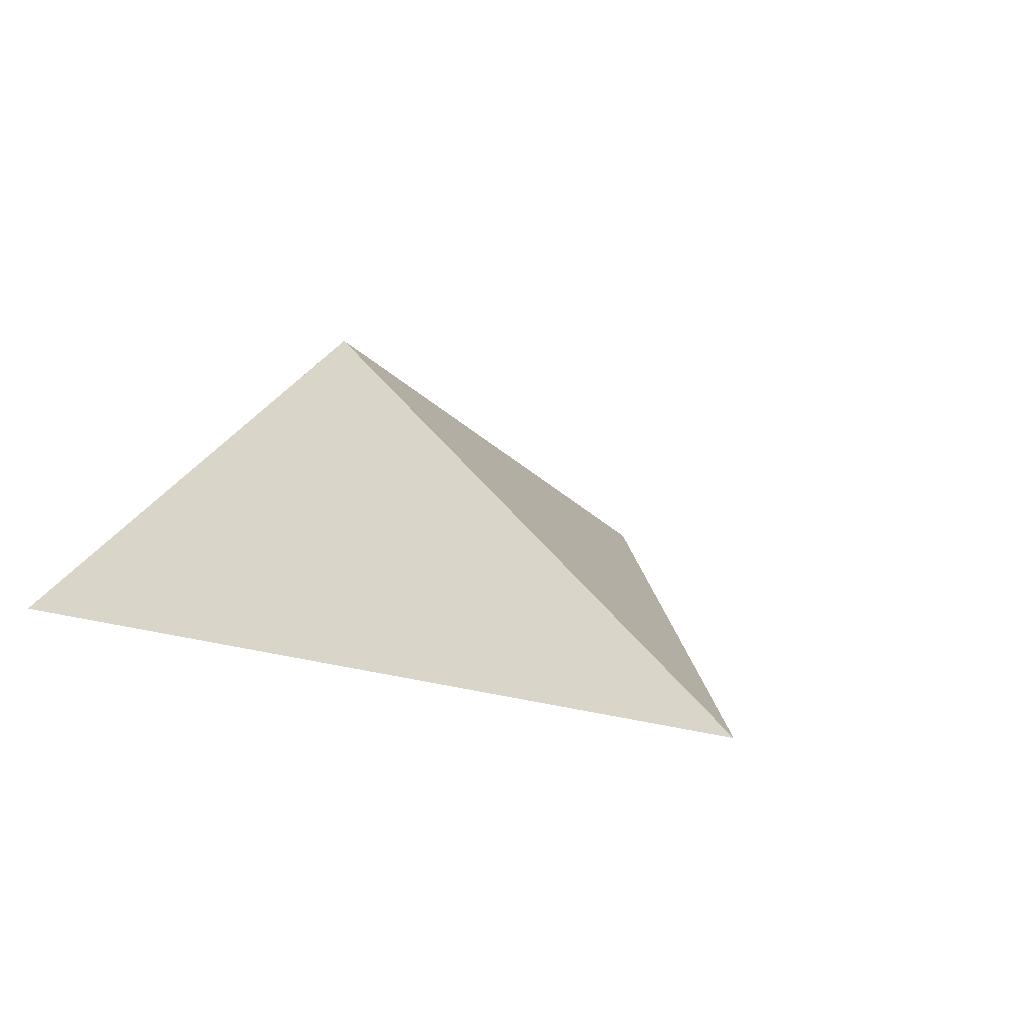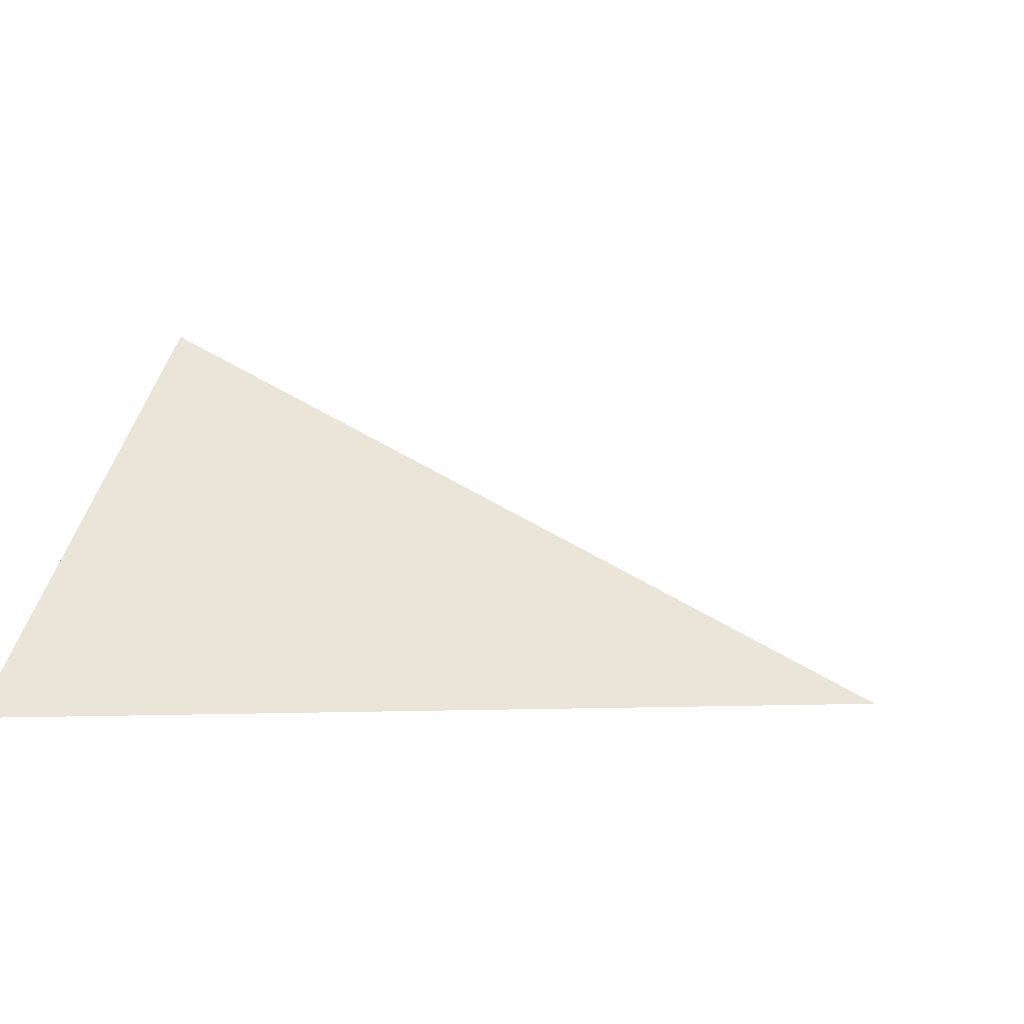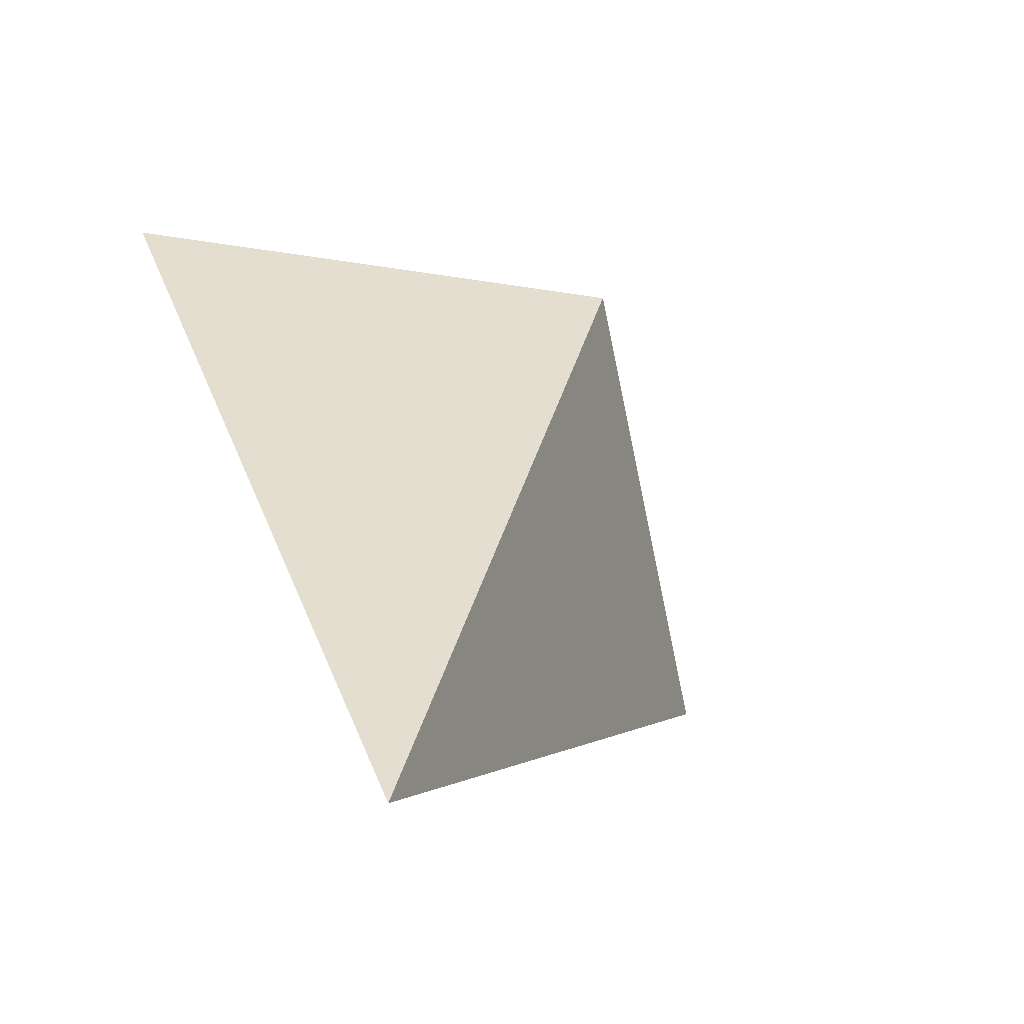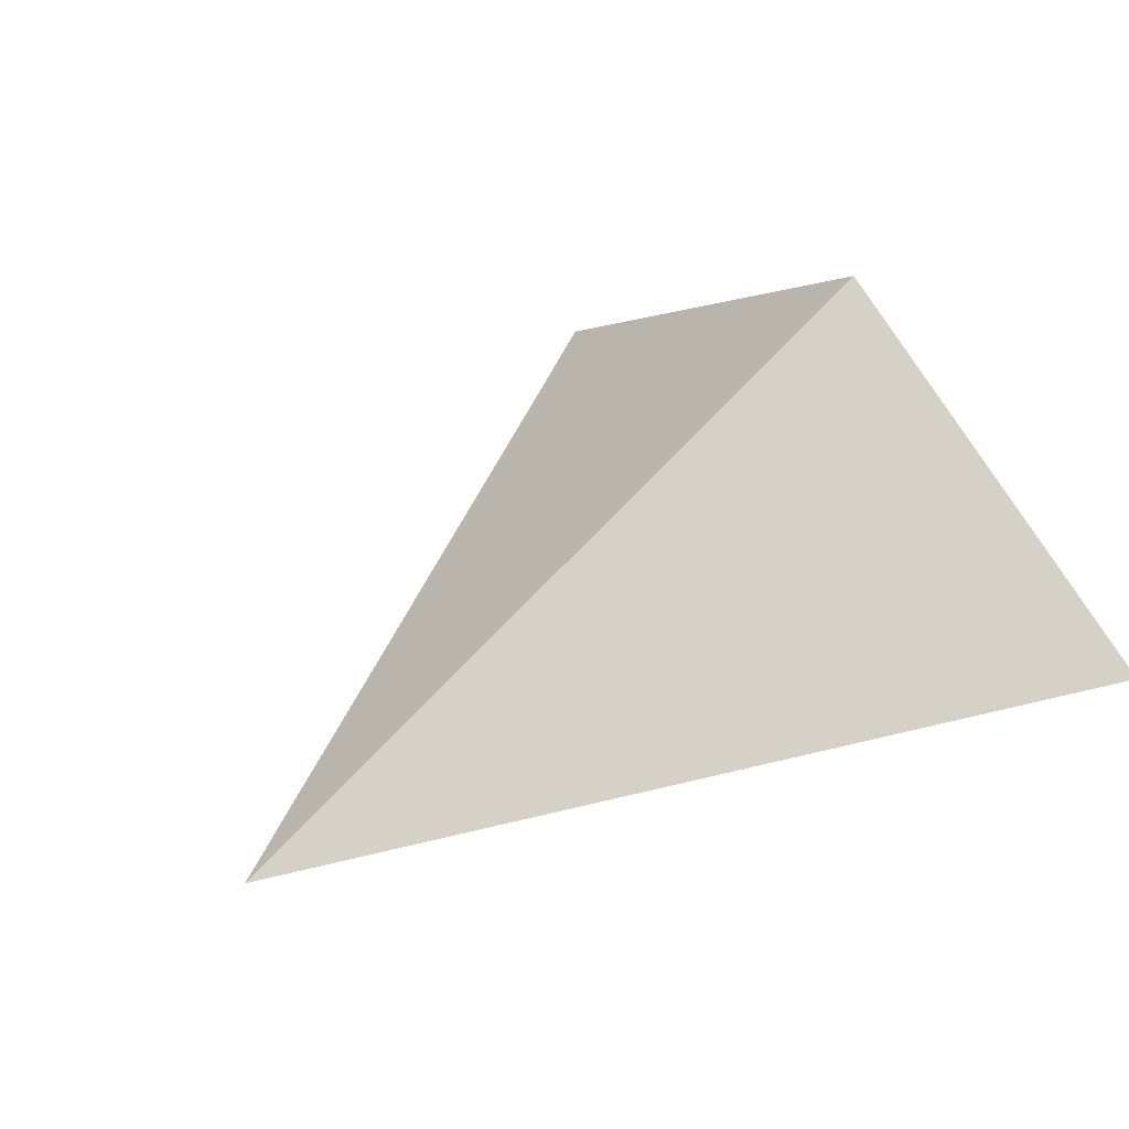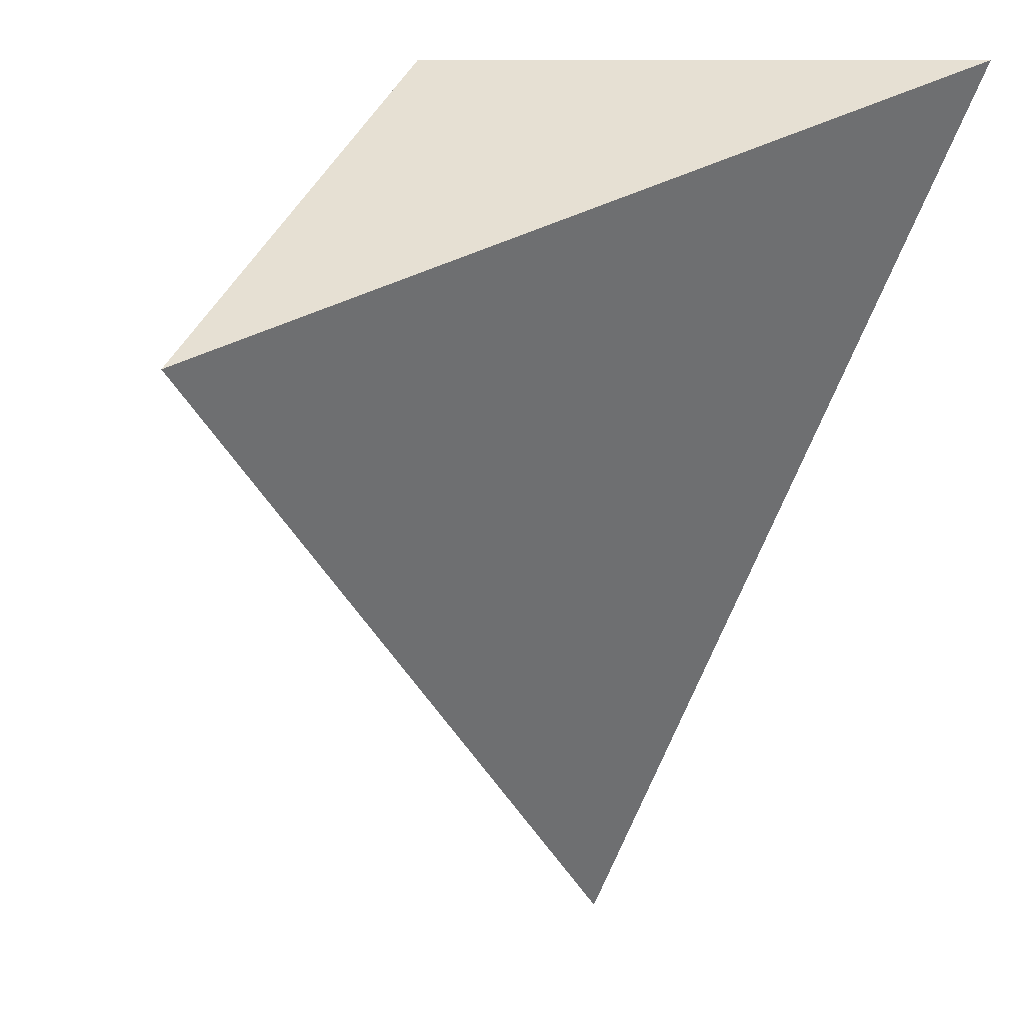
<metadata>
{"format":"obj","ext":"obj","renderer":"f3d","projection":"perspective","resolution":1024,"background":"white","views":[{"elev":11.2,"azim":149.9,"up":"+Y"},{"elev":22.0,"azim":114.6,"up":"+Y"},{"elev":-71.1,"azim":136.7,"up":"+Z"},{"elev":41.8,"azim":-133.7,"up":"+Y"},{"elev":38.3,"azim":-35.0,"up":"+Z"}]}
</metadata>
<code>
o Plane
v -1 0 1
v 1 0 1
v 0 0 -1
v 1 0 1
v 0 0.7 1
f 3 2 1
f 5 1 4
f 1 5 3
f 5 4 3

</code>
